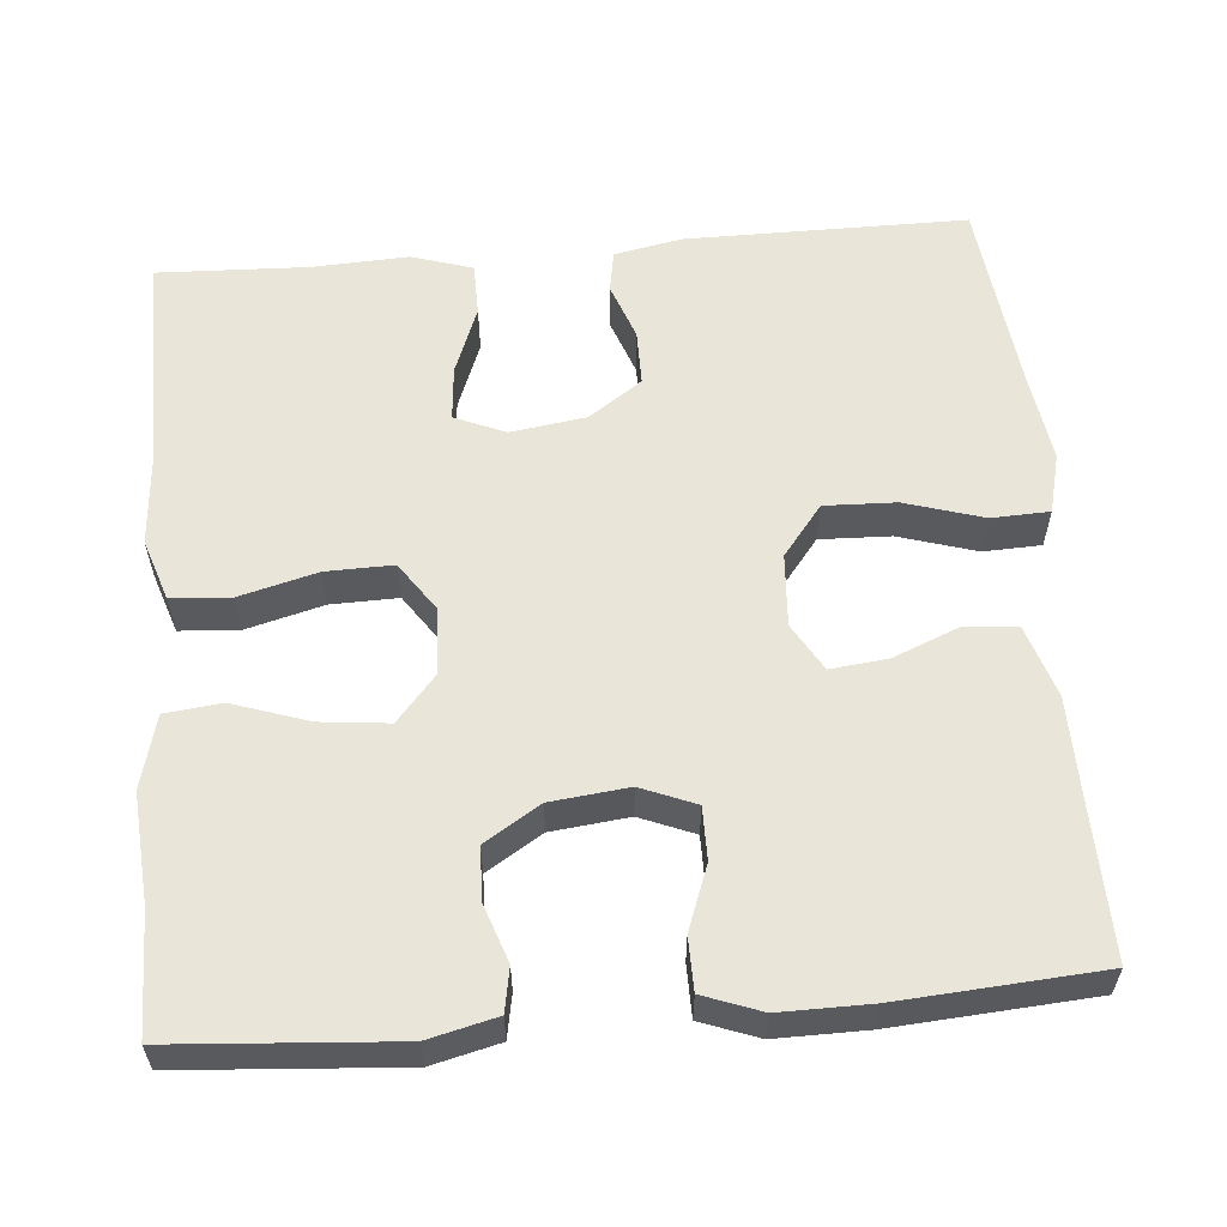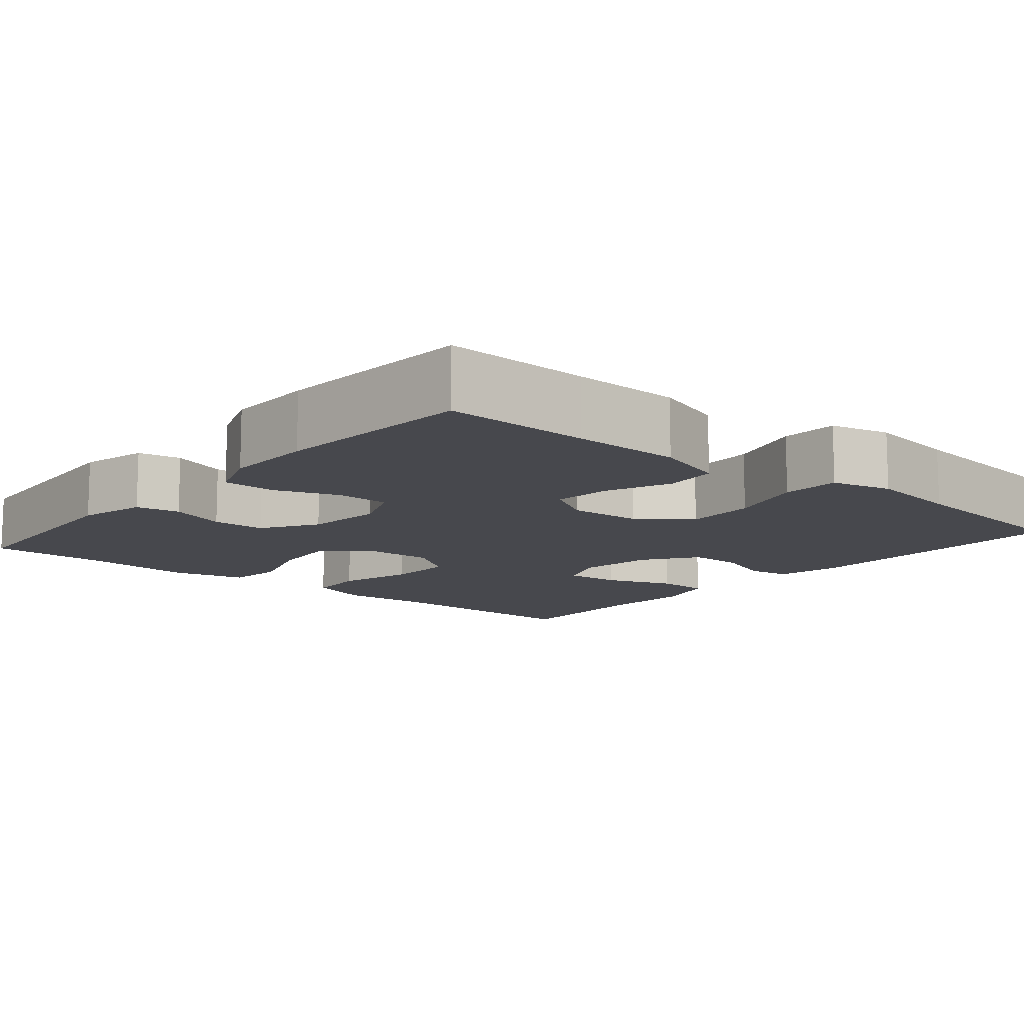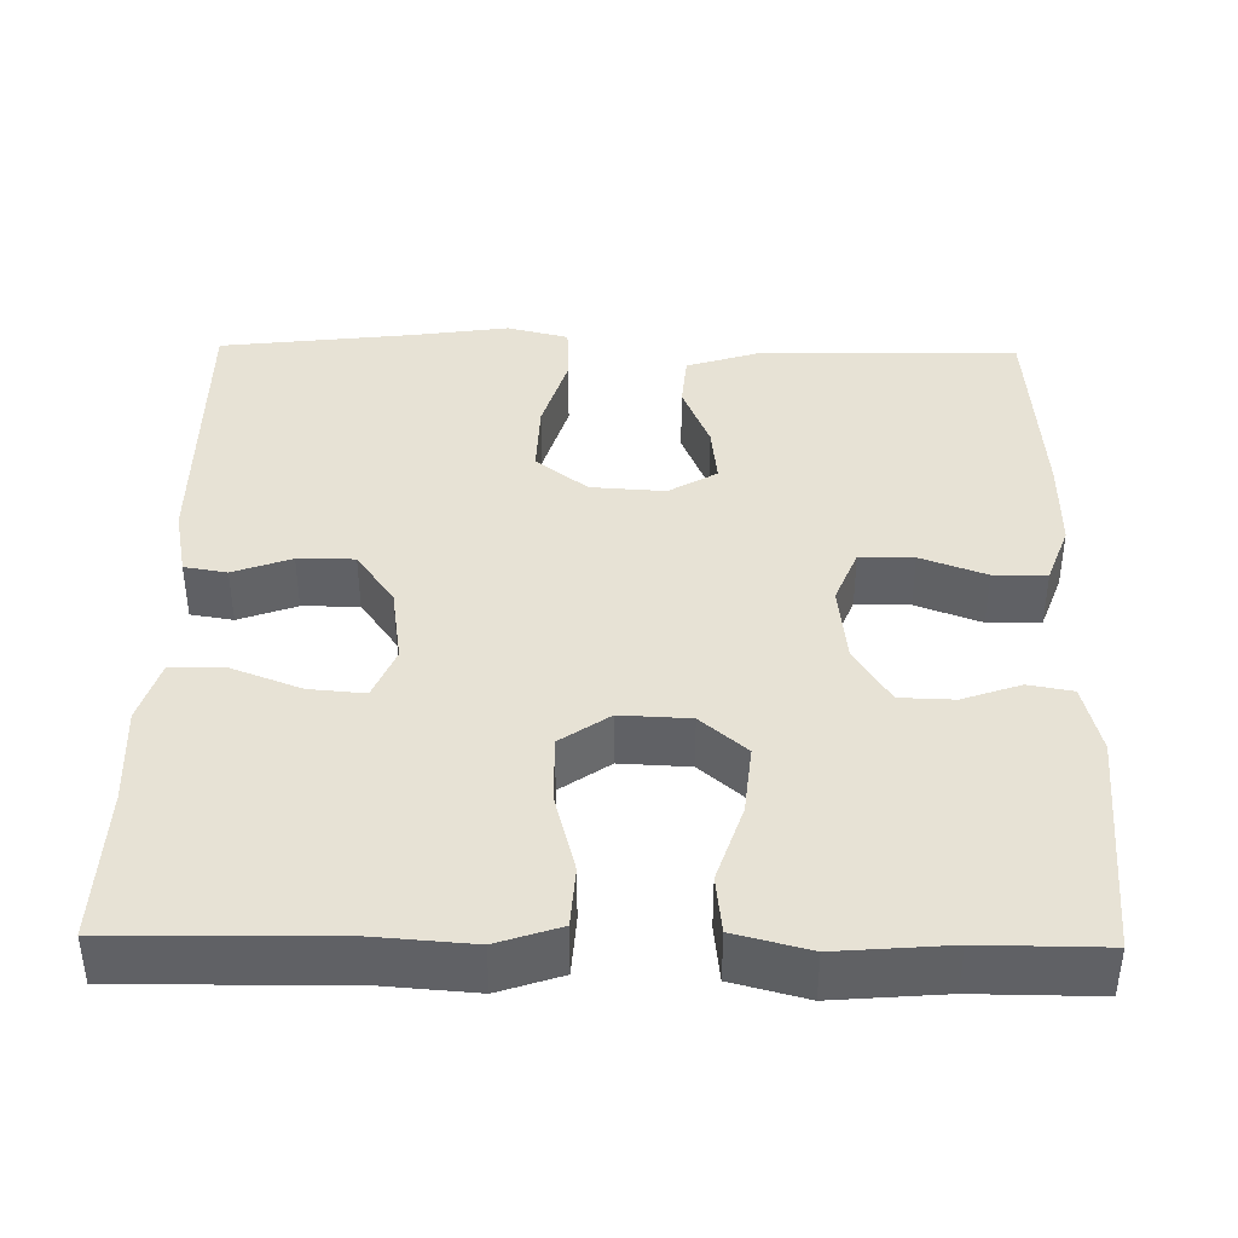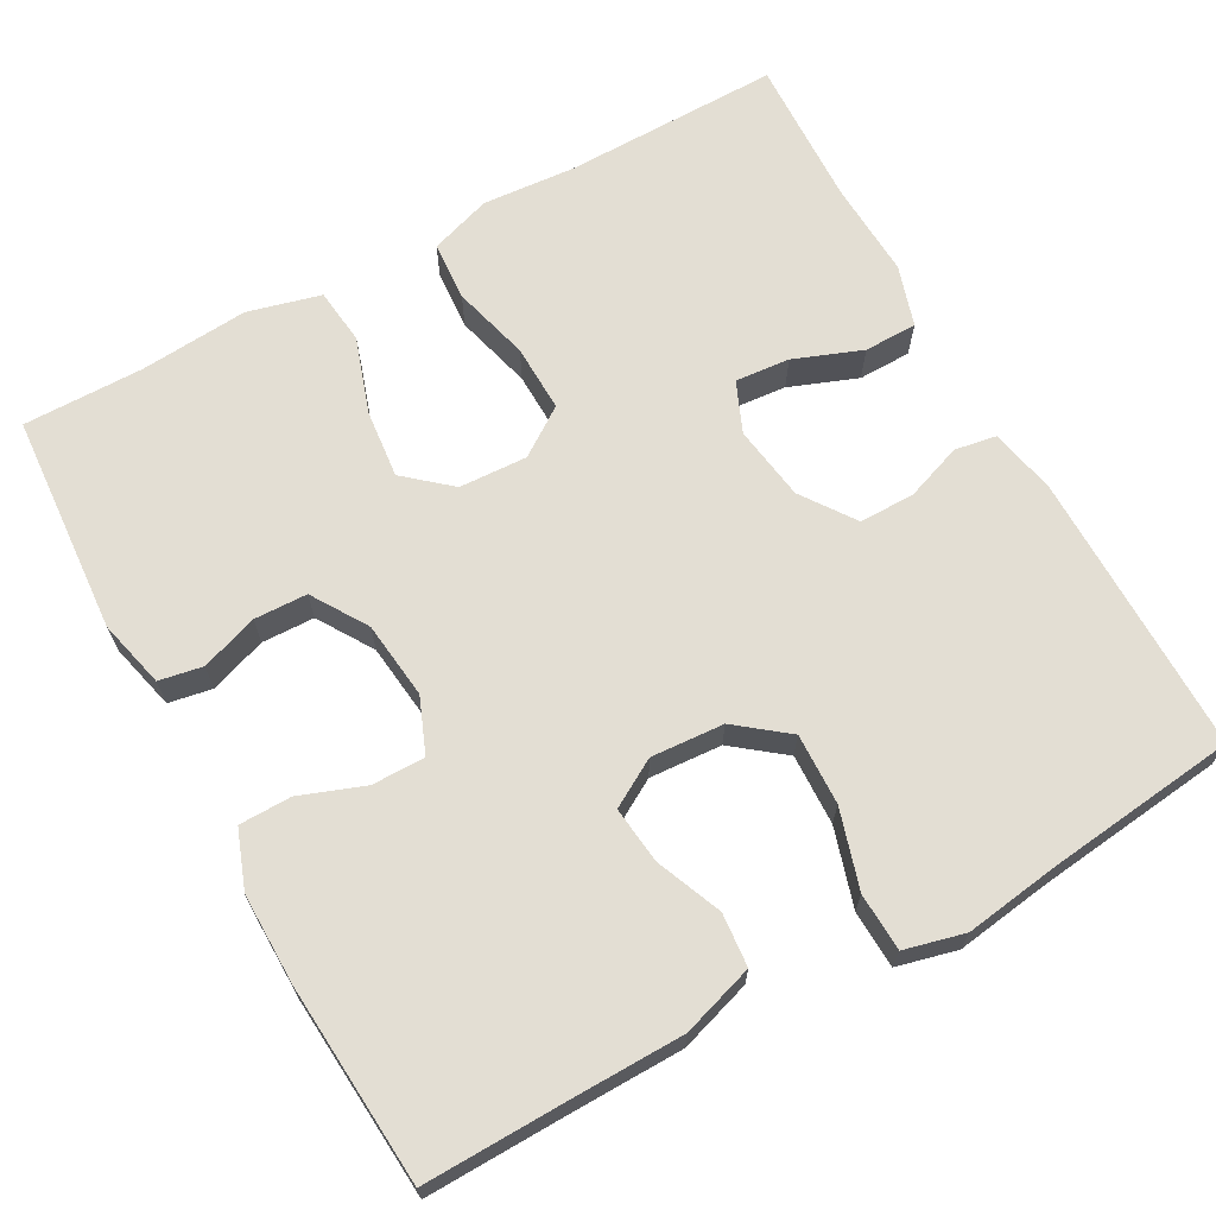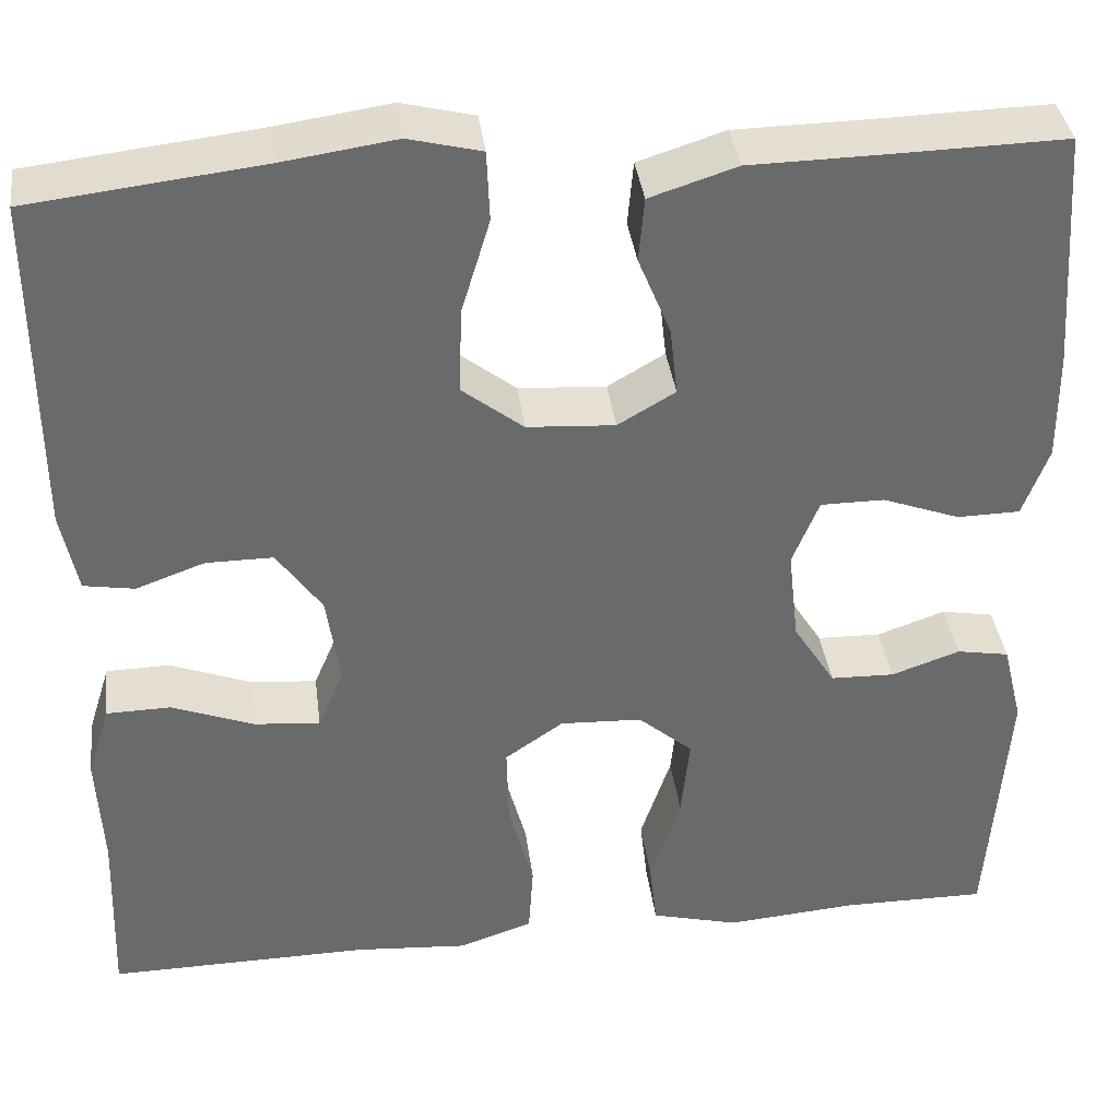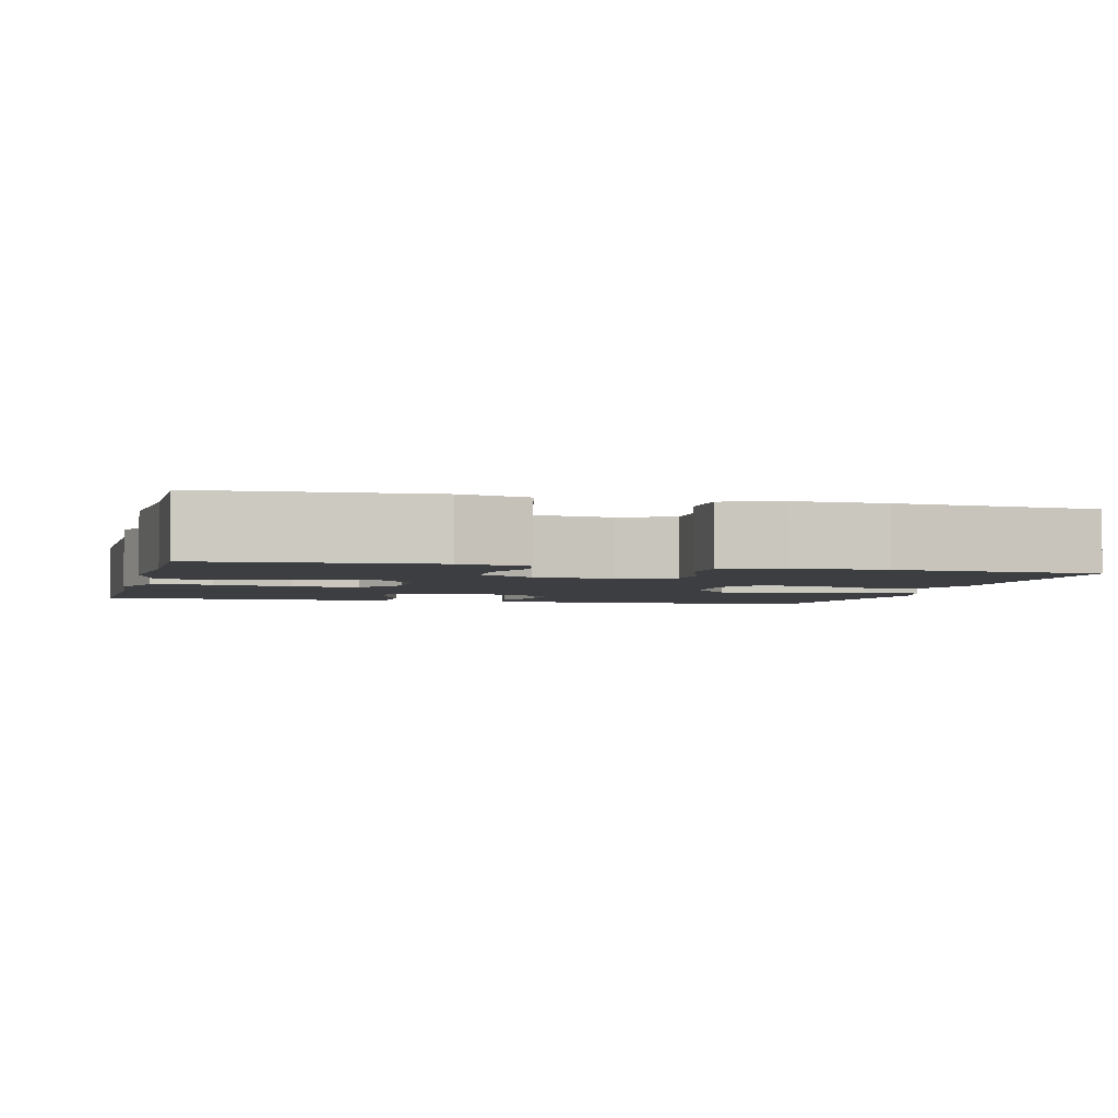
<metadata>
{"format":"obj","ext":"obj","renderer":"f3d","projection":"perspective","resolution":1024,"background":"white","views":[{"elev":58.3,"azim":-94.8,"up":"+Y"},{"elev":-11.7,"azim":-40.2,"up":"+Y"},{"elev":40.3,"azim":-179.1,"up":"+Y"},{"elev":67.2,"azim":-28.9,"up":"+Y"},{"elev":37.5,"azim":172.6,"up":"+Z"},{"elev":-3.1,"azim":-104.4,"up":"+Y"}]}
</metadata>
<code>
v 0.5 0.07 0.5
v 0.499 0.07 0.144
v 0.482 0.07 0.059
v 0.429 0.07 0.05
v 0.357 0.07 0.076
v 0.287 0.07 0.076
v 0.24 0.07 0.009
v 0.226 0.07 -0.086
v 0.253 0.07 -0.15
v 0.322 0.07 -0.144
v 0.408 0.07 -0.111
v 0.475 0.07 -0.112
v 0.499 0.07 -0.189
v 0.493 0.07 -0.311
v 0.5 0.07 -0.5
v 0.226 0.07 -0.497
v 0.108 0.07 -0.506
v 0.03 0.07 -0.48
v 0.025 0.07 -0.405
v 0.051 0.07 -0.307
v 0.053 0.07 -0.222
v -0.008 0.07 -0.18
v -0.094 0.07 -0.184
v -0.151 0.07 -0.233
v -0.142 0.07 -0.319
v -0.11 0.07 -0.415
v -0.118 0.07 -0.486
v -0.21 0.07 -0.51
v -0.348 0.07 -0.499
v -0.5 0.07 -0.5
v -0.52 0.07 -0.221
v -0.499 0.07 -0.135
v -0.444 0.07 -0.125
v -0.372 0.07 -0.15
v -0.305 0.07 -0.148
v -0.261 0.07 -0.078
v -0.25 0.07 0.02
v -0.278 0.07 0.089
v -0.345 0.07 0.089
v -0.426 0.07 0.059
v -0.492 0.07 0.06
v -0.519 0.07 0.133
v -0.518 0.07 0.247
v -0.5 0.07 0.5
v -0.316 0.07 0.496
v -0.178 0.07 0.494
v -0.087 0.07 0.465
v -0.081 0.07 0.398
v -0.115 0.07 0.315
v -0.123 0.07 0.243
v -0.063 0.07 0.208
v 0.029 0.07 0.214
v 0.093 0.07 0.264
v 0.09 0.07 0.354
v 0.06 0.07 0.453
v 0.063 0.07 0.526
v 0.139 0.07 0.545
v 0.257 0.07 0.528
v 0.5 0 0.5
v 0.499 0 0.144
v 0.482 0 0.059
v 0.429 0 0.05
v 0.357 0 0.076
v 0.287 0 0.076
v 0.24 0 0.009
v 0.226 0 -0.086
v 0.253 0 -0.15
v 0.322 0 -0.144
v 0.408 0 -0.111
v 0.475 0 -0.112
v 0.499 0 -0.189
v 0.493 0 -0.311
v 0.5 0 -0.5
v 0.226 0 -0.497
v 0.108 0 -0.506
v 0.03 0 -0.48
v 0.025 0 -0.405
v 0.051 0 -0.307
v 0.053 0 -0.222
v -0.008 0 -0.18
v -0.094 0 -0.184
v -0.151 0 -0.233
v -0.142 0 -0.319
v -0.11 0 -0.415
v -0.118 0 -0.486
v -0.21 0 -0.51
v -0.348 0 -0.499
v -0.5 0 -0.5
v -0.52 0 -0.221
v -0.499 0 -0.135
v -0.444 0 -0.125
v -0.372 0 -0.15
v -0.305 0 -0.148
v -0.261 0 -0.078
v -0.25 0 0.02
v -0.278 0 0.089
v -0.345 0 0.089
v -0.426 0 0.059
v -0.492 0 0.06
v -0.519 0 0.133
v -0.518 0 0.247
v -0.5 0 0.5
v -0.316 0 0.496
v -0.178 0 0.494
v -0.087 0 0.465
v -0.081 0 0.398
v -0.115 0 0.315
v -0.123 0 0.243
v -0.063 0 0.208
v 0.029 0 0.214
v 0.093 0 0.264
v 0.09 0 0.354
v 0.06 0 0.453
v 0.063 0 0.526
v 0.139 0 0.545
v 0.257 0 0.528
f 55 56 57 58
f 54 55 58 1
f 53 54 1 2
f 52 53 2 3
f 51 52 3
f 46 47 48 49
f 45 46 49 50
f 44 45 50
f 43 44 50
f 42 43 50 51
f 39 40 41 42
f 38 39 42 51
f 31 32 33 34
f 29 30 31 34
f 29 34 35
f 28 29 35 36
f 25 26 27 28
f 24 25 28 36
f 17 18 19 20
f 16 17 20 21
f 14 15 16 21
f 13 14 21 22
f 10 11 12 13
f 9 10 13 22
f 3 4 5
f 51 3 5
f 51 5 6
f 37 38 51 6
f 23 24 36 37
f 23 37 6 7
f 8 9 22 23
f 7 8 23
f 116 115 114 113
f 59 116 113 112
f 60 59 112 111
f 61 60 111 110
f 61 110 109
f 107 106 105 104
f 108 107 104 103
f 108 103 102
f 108 102 101
f 109 108 101 100
f 100 99 98 97
f 109 100 97 96
f 92 91 90 89
f 92 89 88 87
f 93 92 87
f 94 93 87 86
f 86 85 84 83
f 94 86 83 82
f 78 77 76 75
f 79 78 75 74
f 79 74 73 72
f 80 79 72 71
f 71 70 69 68
f 80 71 68 67
f 63 62 61
f 63 61 109
f 64 63 109
f 64 109 96 95
f 95 94 82 81
f 65 64 95 81
f 81 80 67 66
f 81 66 65
f 1 59 60 2
f 2 60 61 3
f 3 61 62 4
f 4 62 63 5
f 5 63 64 6
f 6 64 65 7
f 7 65 66 8
f 8 66 67 9
f 9 67 68 10
f 10 68 69 11
f 11 69 70 12
f 12 70 71 13
f 13 71 72 14
f 14 72 73 15
f 15 73 74 16
f 16 74 75 17
f 17 75 76 18
f 18 76 77 19
f 19 77 78 20
f 20 78 79 21
f 21 79 80 22
f 22 80 81 23
f 23 81 82 24
f 24 82 83 25
f 25 83 84 26
f 26 84 85 27
f 27 85 86 28
f 28 86 87 29
f 29 87 88 30
f 30 88 89 31
f 31 89 90 32
f 32 90 91 33
f 33 91 92 34
f 34 92 93 35
f 35 93 94 36
f 36 94 95 37
f 37 95 96 38
f 38 96 97 39
f 39 97 98 40
f 40 98 99 41
f 41 99 100 42
f 42 100 101 43
f 43 101 102 44
f 44 102 103 45
f 45 103 104 46
f 46 104 105 47
f 47 105 106 48
f 48 106 107 49
f 49 107 108 50
f 50 108 109 51
f 51 109 110 52
f 52 110 111 53
f 53 111 112 54
f 54 112 113 55
f 55 113 114 56
f 56 114 115 57
f 57 115 116 58
f 58 116 59 1

</code>
